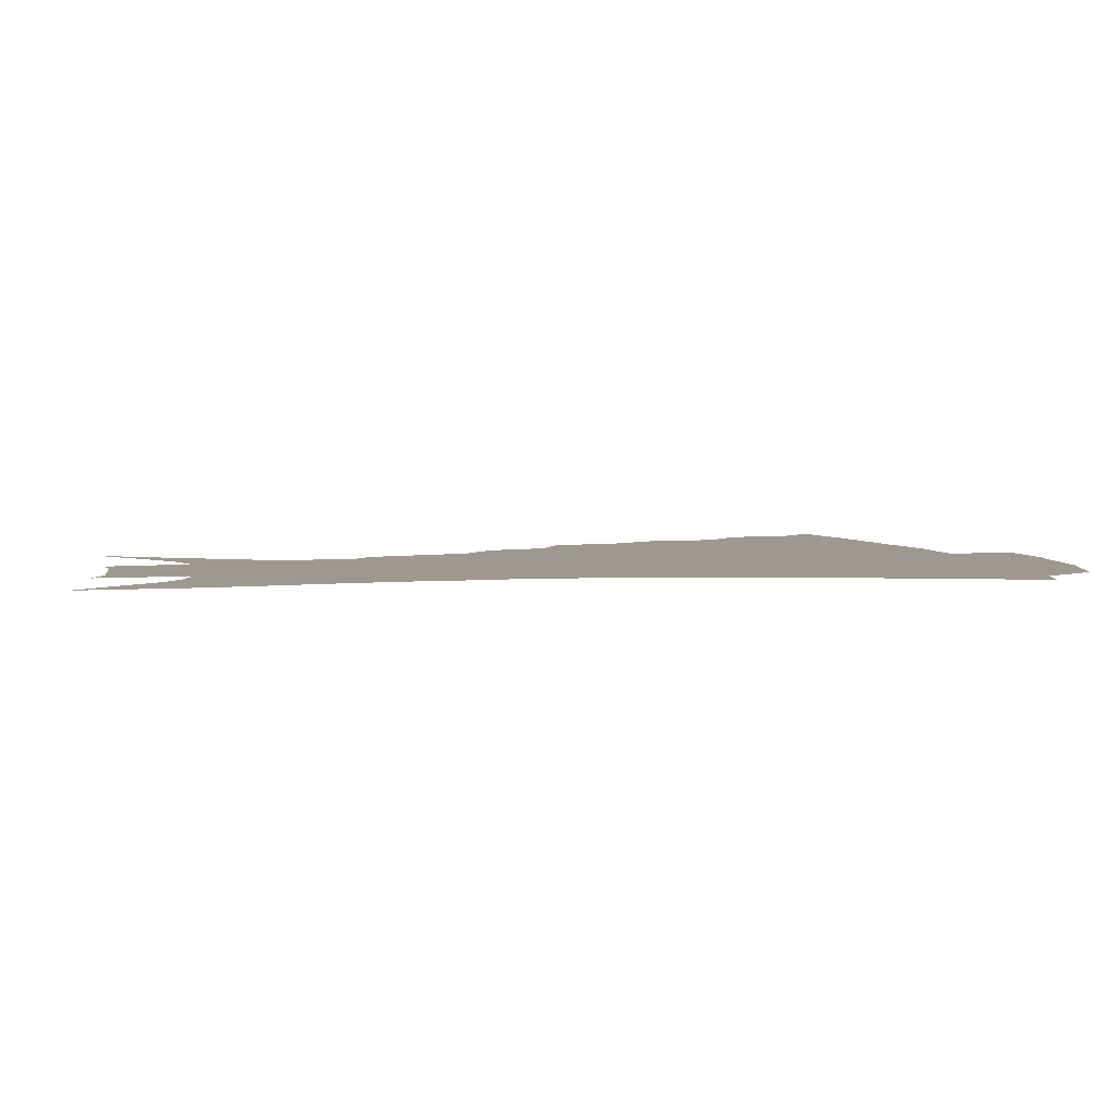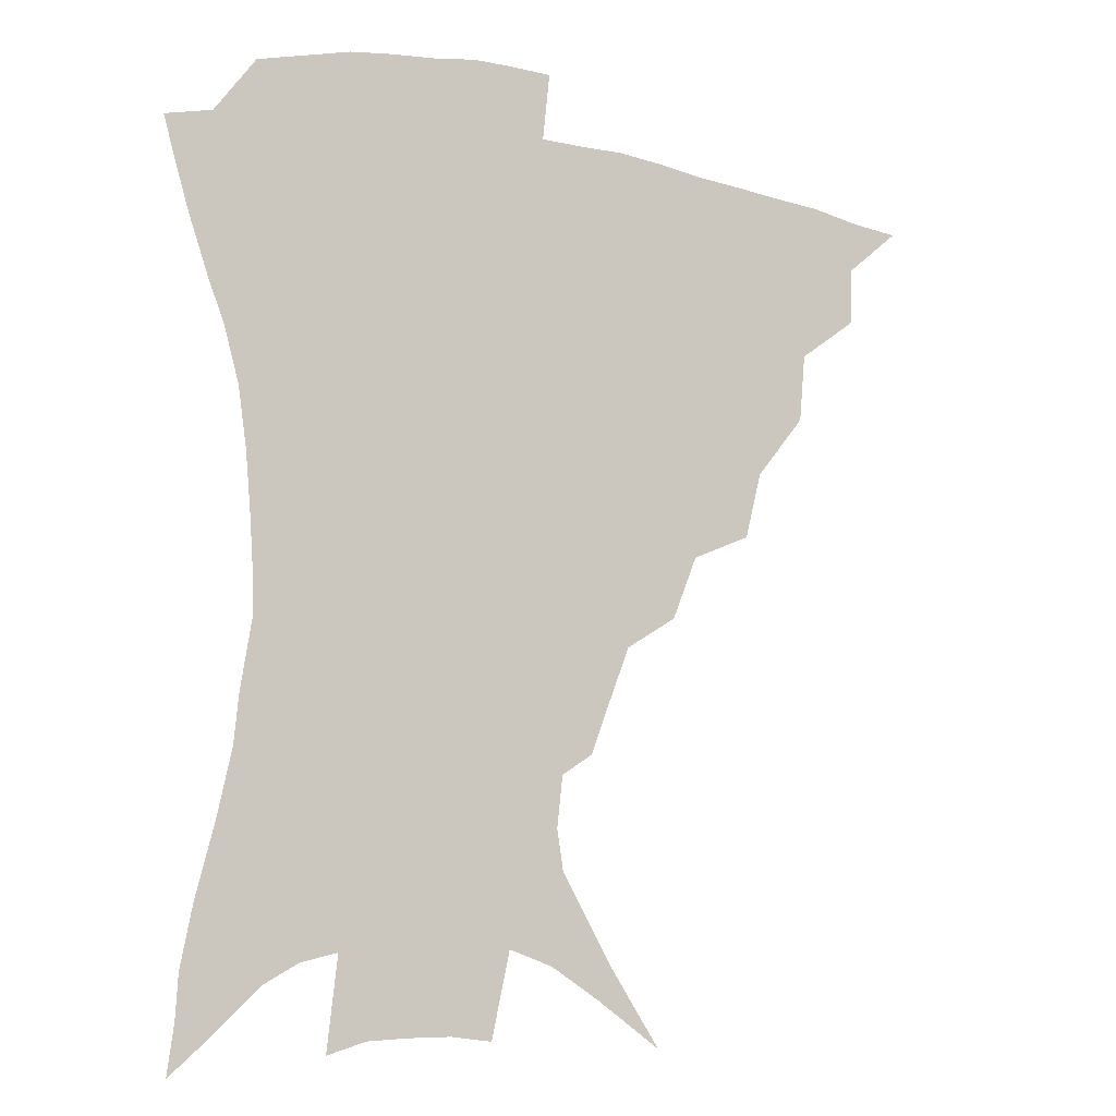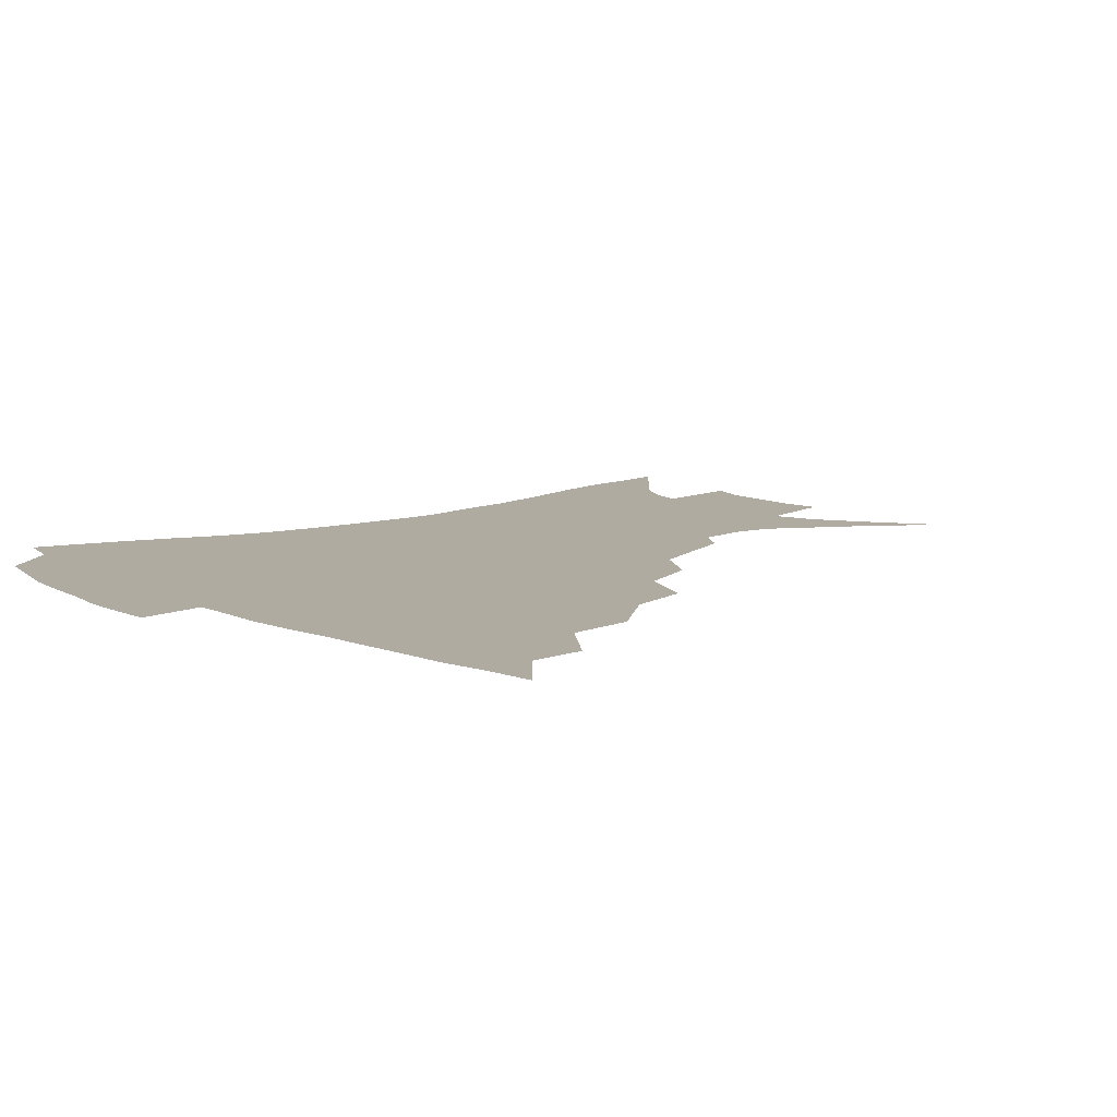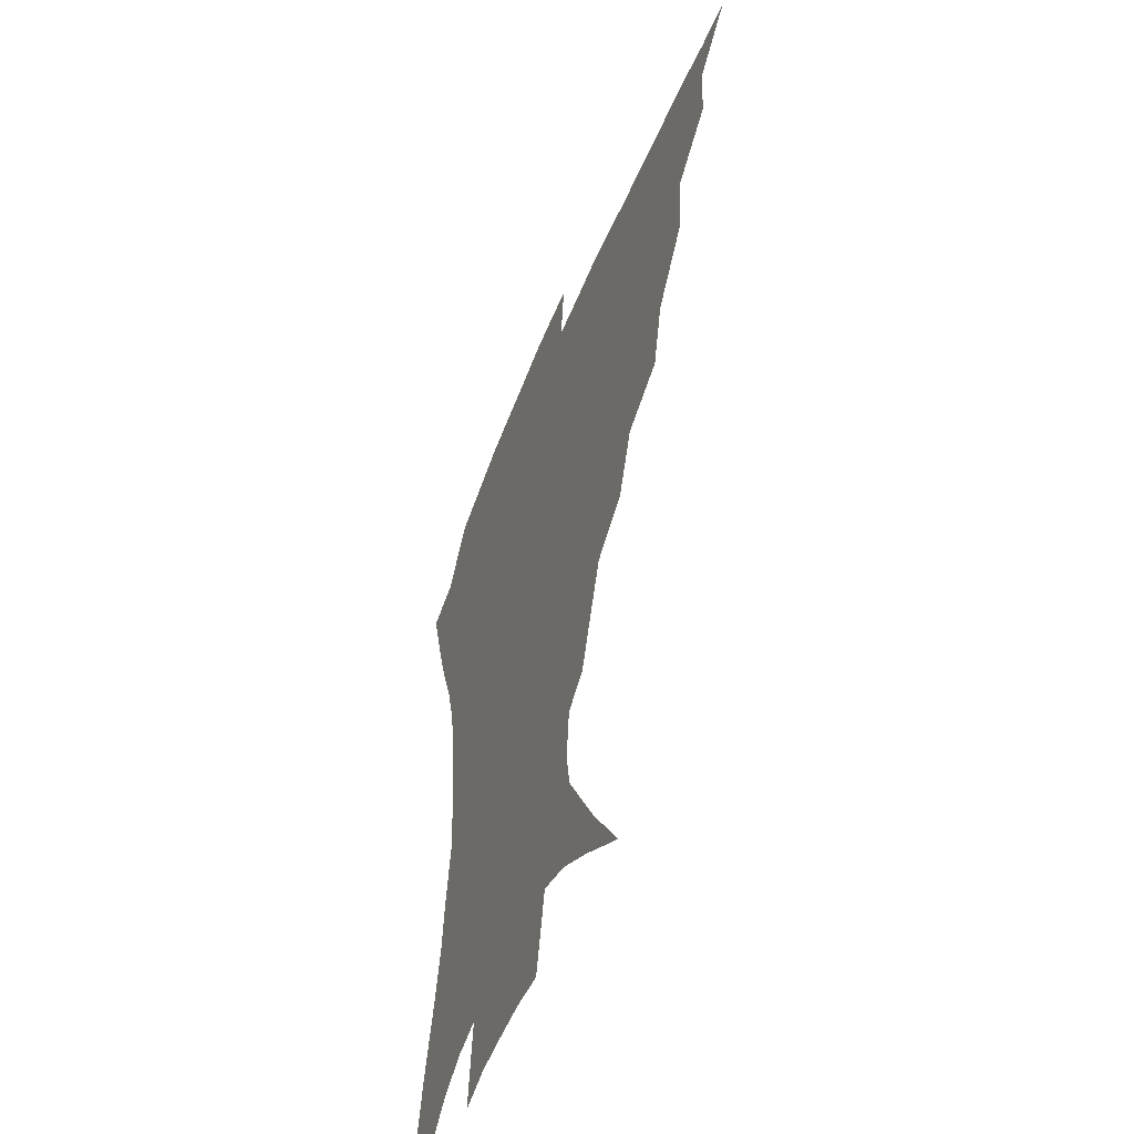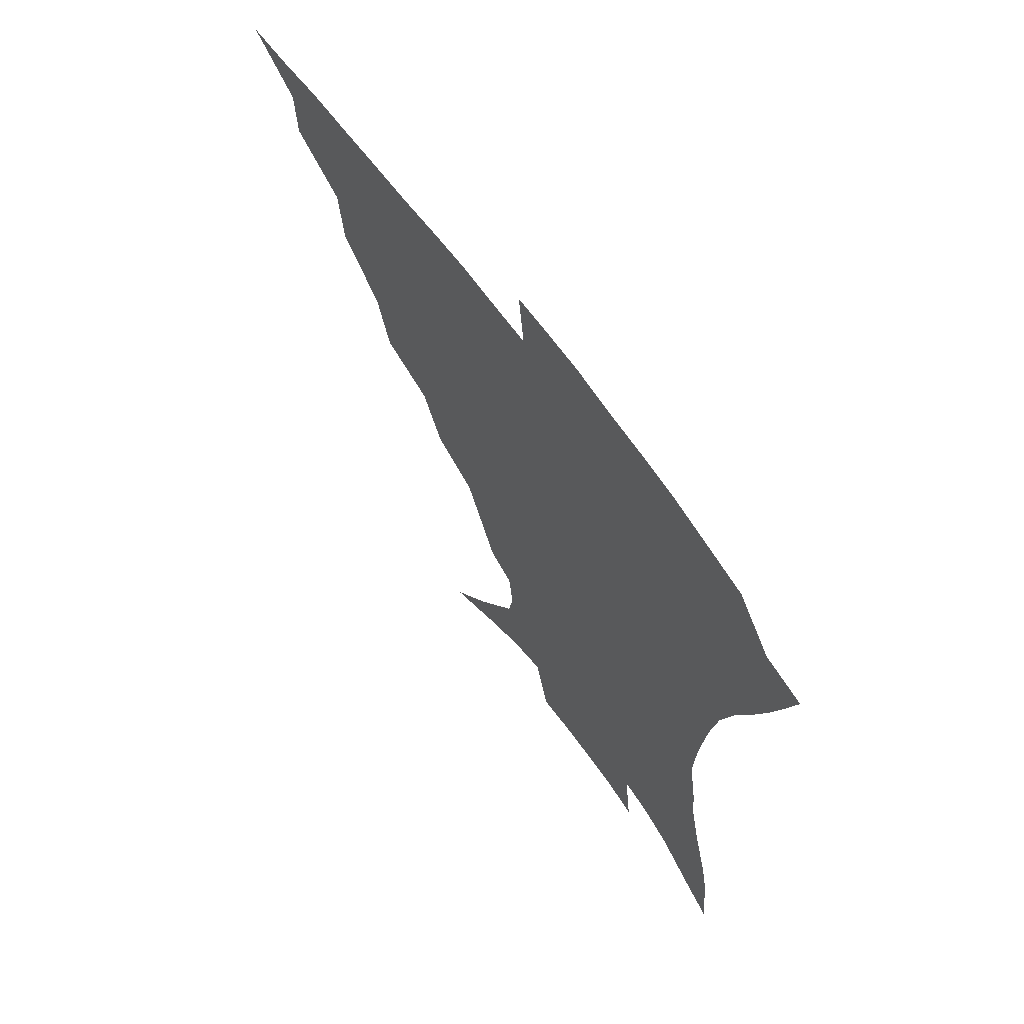
<metadata>
{"format":"obj","ext":"obj","renderer":"f3d","projection":"perspective","resolution":1024,"background":"white","views":[{"elev":3.4,"azim":79.3,"up":"+Z"},{"elev":-10.2,"azim":149.7,"up":"+Y"},{"elev":9.8,"azim":-131.0,"up":"+Z"},{"elev":-50.9,"azim":-111.3,"up":"+Y"},{"elev":67.0,"azim":53.9,"up":"+Y"}]}
</metadata>
<code>
v 435.1 385.8 0
v 453.9 352.1 0
v 453.1 370.6 0
v 451.4 387.2 0
v 475.5 315.9 0
v 473.4 337.8 0
v 471.6 356.2 0
v 469.3 372.5 0
v 467.5 389.9 0
v 497.6 274.3 0
v 492 295.6 0
v 492.5 325.4 0
v 490.1 343 0
v 487.4 358.8 0
v 485.1 374.8 0
v 483.6 390.9 0
v 525.9 245.4 0
v 517.5 265.8 0
v 512.1 289.4 0
v 510.7 314.7 0
v 507.5 330.1 0
v 505.2 345.8 0
v 503.2 361 0
v 501.4 376.2 0
v 499.5 392.2 0
v 556.3 200.7 0
v 550.6 215.7 0
v 542.9 235 0
v 535 259 0
v 529.8 280.9 0
v 526.3 299.7 0
v 524.5 319.2 0
v 522.1 333.7 0
v 519.9 348.1 0
v 518 362.8 0
v 516.5 377.7 0
v 515 393.2 0
v 532.9 111.7 0
v 549.3 135.8 0
v 566.5 164.7 0
v 568.7 177.6 0
v 566.7 194.1 0
v 562.2 210.6 0
v 556.5 229.9 0
v 550.6 246.2 0
v 545.4 271.1 0
v 541.9 287.9 0
v 539.4 305.1 0
v 537.9 321.8 0
v 536.2 336.1 0
v 534.1 349.9 0
v 532.7 364.2 0
v 531.5 379 0
v 530.1 395 0
v 554.2 126.2 0
v 568.4 151.1 0
v 575.3 169.2 0
v 575.7 186.6 0
v 573 206.4 0
v 568.8 222.8 0
v 564.3 236.4 0
v 559.9 258.5 0
v 556.3 275.8 0
v 554 293.7 0
v 552.6 310.3 0
v 551.3 324.8 0
v 550.3 338.1 0
v 549.3 351.7 0
v 547.2 365.4 0
v 546.6 379.6 0
v 544.8 396.2 0
v 570.6 136.3 0
v 581.4 159.8 0
v 583.7 176.3 0
v 582.7 195.3 0
v 580.4 213.8 0
v 576.6 229.3 0
v 573 245.7 0
v 570 266.1 0
v 567.6 282.5 0
v 566.1 297.8 0
v 564.9 312.2 0
v 563.7 325.3 0
v 564.7 341.1 0
v 563.4 353.1 0
v 563 365.9 0
v 561 380.4 0
v 559.8 395.8 0
v 585 141.1 0
v 591.5 165 0
v 591.8 184.1 0
v 589.8 199.2 0
v 588.6 217.7 0
v 584.8 235.2 0
v 582.5 250.6 0
v 580.1 271.6 0
v 578.6 284.4 0
v 577.6 300.1 0
v 577.7 315.7 0
v 576.9 328 0
v 576.9 341 0
v 576.5 353.6 0
v 576.1 366.6 0
v 575.4 380 0
v 573.9 395.7 0
v 571.5 417.6 0
v 591 114.1 0
v 597.4 146.8 0
v 600.2 166.1 0
v 599.6 185.2 0
v 599.2 190.7 0
v 596 221.1 0
v 593.9 234.5 0
v 591.6 257.1 0
v 590.3 272.7 0
v 589.7 288.4 0
v 589.3 302.4 0
v 589.5 317 0
v 589.9 330 0
v 589.7 341.5 0
v 590 354.2 0
v 589.6 367.1 0
v 588.7 381.2 0
v 587.3 397.8 0
v 584.9 417.7 0
v 604.7 115.6 0
v 608 146.6 0
v 609.1 168.8 0
v 608.3 185.8 0
v 607 206.9 0
v 604.2 224.7 0
v 603 239.6 0
v 601.2 257.5 0
v 600.5 274 0
v 600.3 288.2 0
v 600.4 301.3 0
v 601 316.3 0
v 601.6 329.1 0
v 602.6 342 0
v 602.9 354.2 0
v 603.1 366.9 0
v 602.4 381.3 0
v 601.3 397.3 0
v 598.5 417.5 0
v 618.5 115.2 0
v 618.6 146 0
v 617.9 169.8 0
v 616.9 189.5 0
v 615.1 207.9 0
v 613.2 223.3 0
v 611.5 242.8 0
v 610.9 257 0
v 610.4 273.8 0
v 610.7 288.3 0
v 611.5 302.8 0
v 612.4 316.3 0
v 613.8 329.7 0
v 614.9 341.7 0
v 615.8 353.7 0
v 616.4 366.6 0
v 616.4 380.2 0
v 616.1 394.9 0
v 613.1 415.1 0
v 632 114.4 0
v 630 141.3 0
v 627.2 167.9 0
v 625.5 188.6 0
v 623.4 207.8 0
v 621.6 226.4 0
v 621 239.9 0
v 620.1 257.6 0
v 620.1 272.8 0
v 620.8 288.1 0
v 622 301.1 0
v 623.5 315.4 0
v 625.1 328.6 0
v 626.7 340.3 0
v 629.1 353.1 0
v 630.5 365.3 0
v 630.5 378.8 0
v 630.3 393.3 0
v 627.3 413.7 0
v 644.8 110.4 0
v 641.4 139.5 0
v 637.2 164.7 0
v 633.8 189.6 0
v 632.3 205.7 0
v 630.9 222 0
v 630 237.9 0
v 629.5 254.1 0
v 629.9 268.7 0
v 630.8 284.1 0
v 632.1 299.1 0
v 634.1 315.5 0
v 636.3 326.7 0
v 638.3 338 0
v 641.4 352.3 0
v 643.3 364 0
v 644.4 376.6 0
v 645.2 389.8 0
v 641.8 411.6 0
v 653.5 136.5 0
v 648.1 159.7 0
v 644.1 182.6 0
v 641.5 201.7 0
v 639.5 219.8 0
v 638.9 234.8 0
v 638.8 249.9 0
v 639.6 263.4 0
v 640.1 281.3 0
v 641.8 297.7 0
v 644.2 311 0
v 647.1 324.7 0
v 650 337 0
v 653 349.9 0
v 655.7 362.2 0
v 657.5 374.8 0
v 658.5 388.4 0
v 657.1 407.4 0
v 665.3 129.8 0
v 660.3 151 0
v 654.9 174.9 0
v 652.9 191.9 0
v 649.4 212.6 0
v 648.3 228.7 0
v 648 244.3 0
v 648.4 259.3 0
v 649.3 275.9 0
v 651.1 292.2 0
v 654 305.5 0
v 657.1 321.8 0
v 660.9 333.5 0
v 664.7 347.5 0
v 668 359.8 0
v 670.9 372.6 0
v 672.2 387.2 0
v 672.7 403.2 0
v 679.8 116.1 0
v 674.2 138.3 0
v 668.1 162.4 0
v 664.8 181.4 0
v 660.6 202.2 0
v 659.2 218.2 0
v 659.1 232.7 0
v 658.1 250.6 0
v 658.4 268.5 0
v 660.5 283.1 0
v 663.1 298.7 0
v 666.4 315.5 0
v 671.4 327.5 0
v 675.8 343.5 0
v 680.5 356.2 0
v 684.2 370 0
v 686.3 384.8 0
v 693 104.5 0
v 690.9 120.1 0
v 690.1 133.7 0
v 686.2 152.9 0
v 679.9 176.8 0
v 675.3 197.4 0
v 673.8 212.4 0
v 670.1 235 0
v 670.6 250 0
v 671.7 266 0
v 673.4 283.9 0
v 676.2 302.7 0
v 680.9 319.5 0
v 686.9 334.7 0
v 693 352 0
v 697.6 366.9 0
v 701.6 380.9 0
v 721 391 0
f 3 4 1
f 6 7 2
f 2 7 3
f 7 8 3
f 3 8 4
f 8 9 4
f 11 12 5
f 5 12 6
f 12 13 6
f 6 13 7
f 13 14 7
f 7 14 8
f 14 15 8
f 8 15 9
f 15 16 9
f 18 19 10
f 10 19 11
f 19 20 11
f 11 20 12
f 20 21 12
f 12 21 13
f 21 22 13
f 13 22 14
f 22 23 14
f 14 23 15
f 23 24 15
f 15 24 16
f 24 25 16
f 28 29 17
f 17 29 18
f 29 30 18
f 18 30 19
f 30 31 19
f 19 31 20
f 31 32 20
f 20 32 21
f 32 33 21
f 21 33 22
f 33 34 22
f 22 34 23
f 34 35 23
f 23 35 24
f 35 36 24
f 24 36 25
f 36 37 25
f 42 43 26
f 26 43 27
f 43 44 27
f 27 44 28
f 44 45 28
f 28 45 29
f 45 46 29
f 29 46 30
f 46 47 30
f 30 47 31
f 47 48 31
f 31 48 32
f 48 49 32
f 32 49 33
f 49 50 33
f 33 50 34
f 50 51 34
f 34 51 35
f 51 52 35
f 35 52 36
f 52 53 36
f 36 53 37
f 53 54 37
f 38 55 39
f 55 56 39
f 39 56 40
f 56 57 40
f 40 57 41
f 57 58 41
f 41 58 42
f 58 59 42
f 42 59 43
f 59 60 43
f 43 60 44
f 60 61 44
f 44 61 45
f 61 62 45
f 45 62 46
f 62 63 46
f 46 63 47
f 63 64 47
f 47 64 48
f 64 65 48
f 48 65 49
f 65 66 49
f 49 66 50
f 66 67 50
f 50 67 51
f 67 68 51
f 51 68 52
f 68 69 52
f 52 69 53
f 69 70 53
f 53 70 54
f 70 71 54
f 55 72 56
f 72 73 56
f 56 73 57
f 73 74 57
f 57 74 58
f 74 75 58
f 58 75 59
f 75 76 59
f 59 76 60
f 76 77 60
f 60 77 61
f 77 78 61
f 61 78 62
f 78 79 62
f 62 79 63
f 79 80 63
f 63 80 64
f 80 81 64
f 64 81 65
f 81 82 65
f 65 82 66
f 82 83 66
f 66 83 67
f 83 84 67
f 67 84 68
f 84 85 68
f 68 85 69
f 85 86 69
f 69 86 70
f 86 87 70
f 70 87 71
f 87 88 71
f 72 89 73
f 89 90 73
f 73 90 74
f 90 91 74
f 74 91 75
f 91 92 75
f 75 92 76
f 92 93 76
f 76 93 77
f 93 94 77
f 77 94 78
f 94 95 78
f 78 95 79
f 95 96 79
f 79 96 80
f 96 97 80
f 80 97 81
f 97 98 81
f 81 98 82
f 98 99 82
f 82 99 83
f 99 100 83
f 83 100 84
f 100 101 84
f 84 101 85
f 101 102 85
f 85 102 86
f 102 103 86
f 86 103 87
f 103 104 87
f 87 104 88
f 104 105 88
f 107 108 89
f 89 108 90
f 108 109 90
f 90 109 91
f 109 110 91
f 91 110 92
f 110 111 92
f 92 111 93
f 111 112 93
f 93 112 94
f 112 113 94
f 94 113 95
f 113 114 95
f 95 114 96
f 114 115 96
f 96 115 97
f 115 116 97
f 97 116 98
f 116 117 98
f 98 117 99
f 117 118 99
f 99 118 100
f 118 119 100
f 100 119 101
f 119 120 101
f 101 120 102
f 120 121 102
f 102 121 103
f 121 122 103
f 103 122 104
f 122 123 104
f 104 123 105
f 123 124 105
f 105 124 106
f 124 125 106
f 107 126 108
f 126 127 108
f 108 127 109
f 127 128 109
f 109 128 110
f 128 129 110
f 110 129 111
f 129 130 111
f 111 130 112
f 130 131 112
f 112 131 113
f 131 132 113
f 113 132 114
f 132 133 114
f 114 133 115
f 133 134 115
f 115 134 116
f 134 135 116
f 116 135 117
f 135 136 117
f 117 136 118
f 136 137 118
f 118 137 119
f 137 138 119
f 119 138 120
f 138 139 120
f 120 139 121
f 139 140 121
f 121 140 122
f 140 141 122
f 122 141 123
f 141 142 123
f 123 142 124
f 142 143 124
f 124 143 125
f 143 144 125
f 126 145 127
f 145 146 127
f 127 146 128
f 146 147 128
f 128 147 129
f 147 148 129
f 129 148 130
f 148 149 130
f 130 149 131
f 149 150 131
f 131 150 132
f 150 151 132
f 132 151 133
f 151 152 133
f 133 152 134
f 152 153 134
f 134 153 135
f 153 154 135
f 135 154 136
f 154 155 136
f 136 155 137
f 155 156 137
f 137 156 138
f 156 157 138
f 138 157 139
f 157 158 139
f 139 158 140
f 158 159 140
f 140 159 141
f 159 160 141
f 141 160 142
f 160 161 142
f 142 161 143
f 161 162 143
f 143 162 144
f 162 163 144
f 145 164 146
f 164 165 146
f 146 165 147
f 165 166 147
f 147 166 148
f 166 167 148
f 148 167 149
f 167 168 149
f 149 168 150
f 168 169 150
f 150 169 151
f 169 170 151
f 151 170 152
f 170 171 152
f 152 171 153
f 171 172 153
f 153 172 154
f 172 173 154
f 154 173 155
f 173 174 155
f 155 174 156
f 174 175 156
f 156 175 157
f 175 176 157
f 157 176 158
f 176 177 158
f 158 177 159
f 177 178 159
f 159 178 160
f 178 179 160
f 160 179 161
f 179 180 161
f 161 180 162
f 180 181 162
f 162 181 163
f 181 182 163
f 164 183 165
f 183 184 165
f 165 184 166
f 184 185 166
f 166 185 167
f 185 186 167
f 167 186 168
f 186 187 168
f 168 187 169
f 187 188 169
f 169 188 170
f 188 189 170
f 170 189 171
f 189 190 171
f 171 190 172
f 190 191 172
f 172 191 173
f 191 192 173
f 173 192 174
f 192 193 174
f 174 193 175
f 193 194 175
f 175 194 176
f 194 195 176
f 176 195 177
f 195 196 177
f 177 196 178
f 196 197 178
f 178 197 179
f 197 198 179
f 179 198 180
f 198 199 180
f 180 199 181
f 199 200 181
f 181 200 182
f 200 201 182
f 184 202 185
f 202 203 185
f 185 203 186
f 203 204 186
f 186 204 187
f 204 205 187
f 187 205 188
f 205 206 188
f 188 206 189
f 206 207 189
f 189 207 190
f 207 208 190
f 190 208 191
f 208 209 191
f 191 209 192
f 209 210 192
f 192 210 193
f 210 211 193
f 193 211 194
f 211 212 194
f 194 212 195
f 212 213 195
f 195 213 196
f 213 214 196
f 196 214 197
f 214 215 197
f 197 215 198
f 215 216 198
f 198 216 199
f 216 217 199
f 199 217 200
f 217 218 200
f 200 218 201
f 218 219 201
f 202 220 203
f 220 221 203
f 203 221 204
f 221 222 204
f 204 222 205
f 222 223 205
f 205 223 206
f 223 224 206
f 206 224 207
f 224 225 207
f 207 225 208
f 225 226 208
f 208 226 209
f 226 227 209
f 209 227 210
f 227 228 210
f 210 228 211
f 228 229 211
f 211 229 212
f 229 230 212
f 212 230 213
f 230 231 213
f 213 231 214
f 231 232 214
f 214 232 215
f 232 233 215
f 215 233 216
f 233 234 216
f 216 234 217
f 234 235 217
f 217 235 218
f 235 236 218
f 218 236 219
f 236 237 219
f 220 238 221
f 238 239 221
f 221 239 222
f 239 240 222
f 222 240 223
f 240 241 223
f 223 241 224
f 241 242 224
f 224 242 225
f 242 243 225
f 225 243 226
f 243 244 226
f 226 244 227
f 244 245 227
f 227 245 228
f 245 246 228
f 228 246 229
f 246 247 229
f 229 247 230
f 247 248 230
f 230 248 231
f 248 249 231
f 231 249 232
f 249 250 232
f 232 250 233
f 250 251 233
f 233 251 234
f 251 252 234
f 234 252 235
f 252 253 235
f 235 253 236
f 253 254 236
f 236 254 237
f 238 255 239
f 255 256 239
f 239 256 240
f 256 257 240
f 240 257 241
f 257 258 241
f 241 258 242
f 258 259 242
f 242 259 243
f 259 260 243
f 243 260 244
f 260 261 244
f 244 261 245
f 261 262 245
f 245 262 246
f 262 263 246
f 246 263 247
f 263 264 247
f 247 264 248
f 264 265 248
f 248 265 249
f 265 266 249
f 249 266 250
f 266 267 250
f 250 267 251
f 267 268 251
f 251 268 252
f 268 269 252
f 252 269 253
f 269 270 253
f 253 270 254
f 270 271 254

</code>
